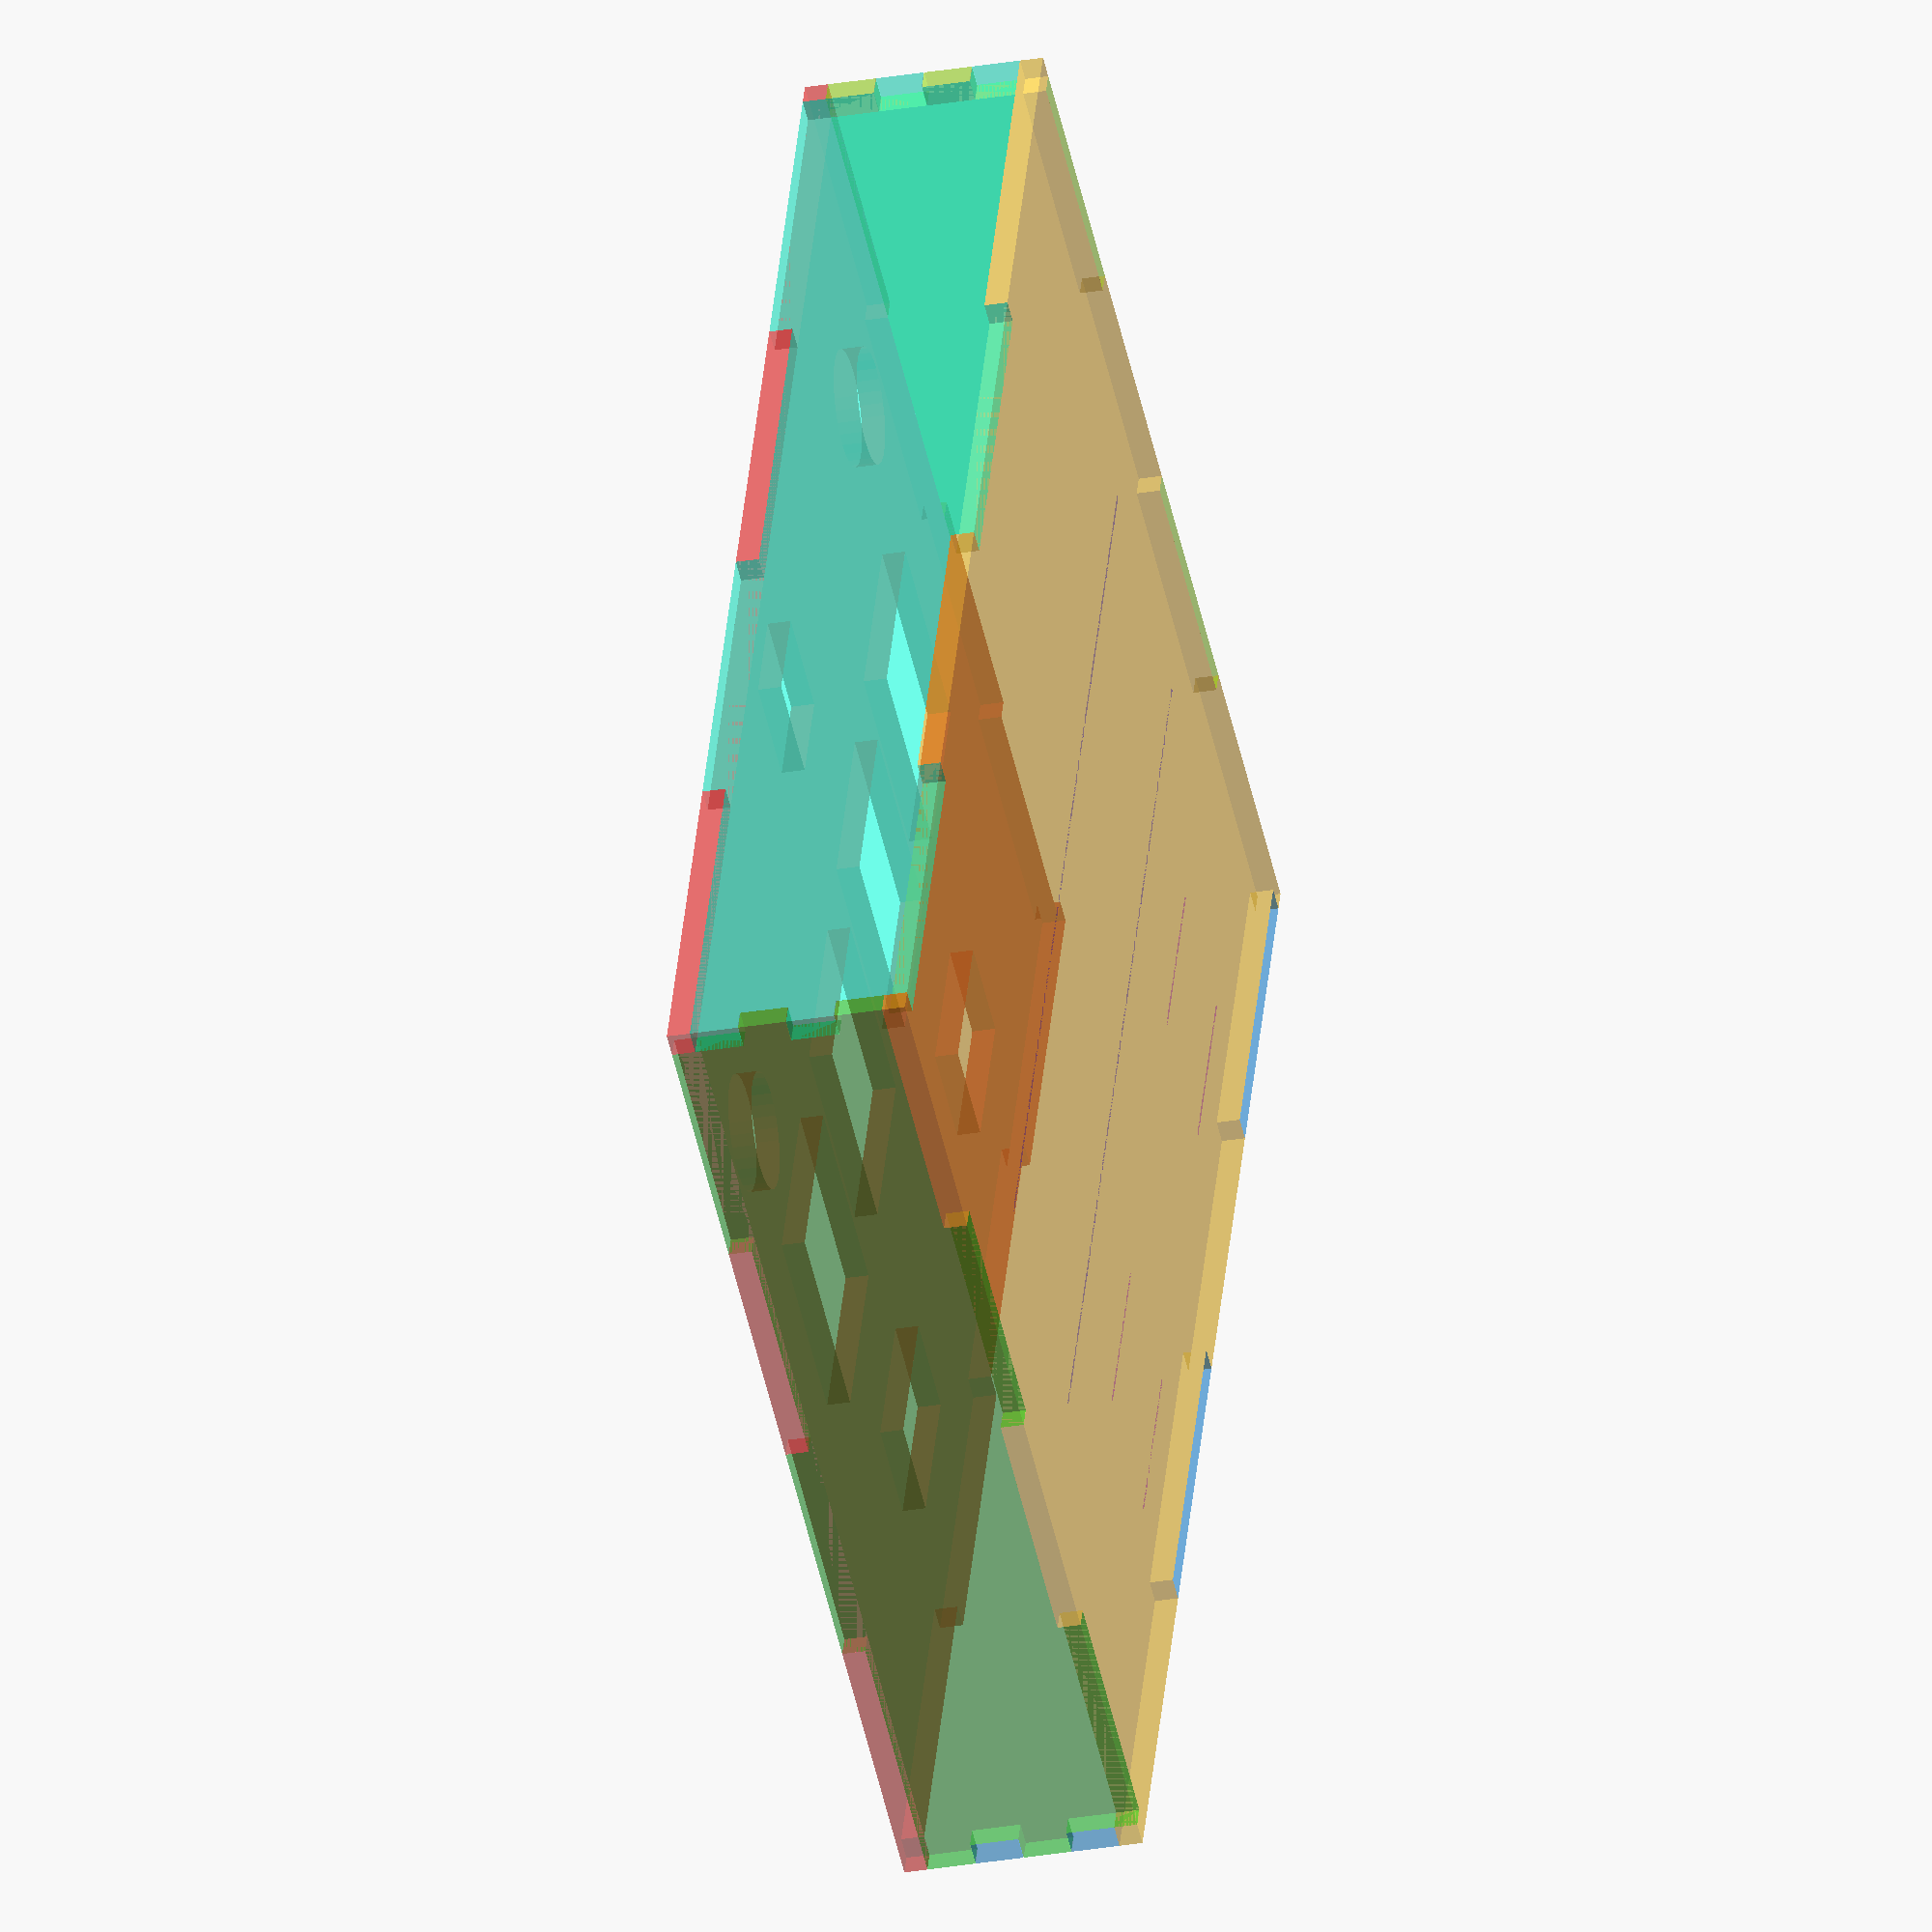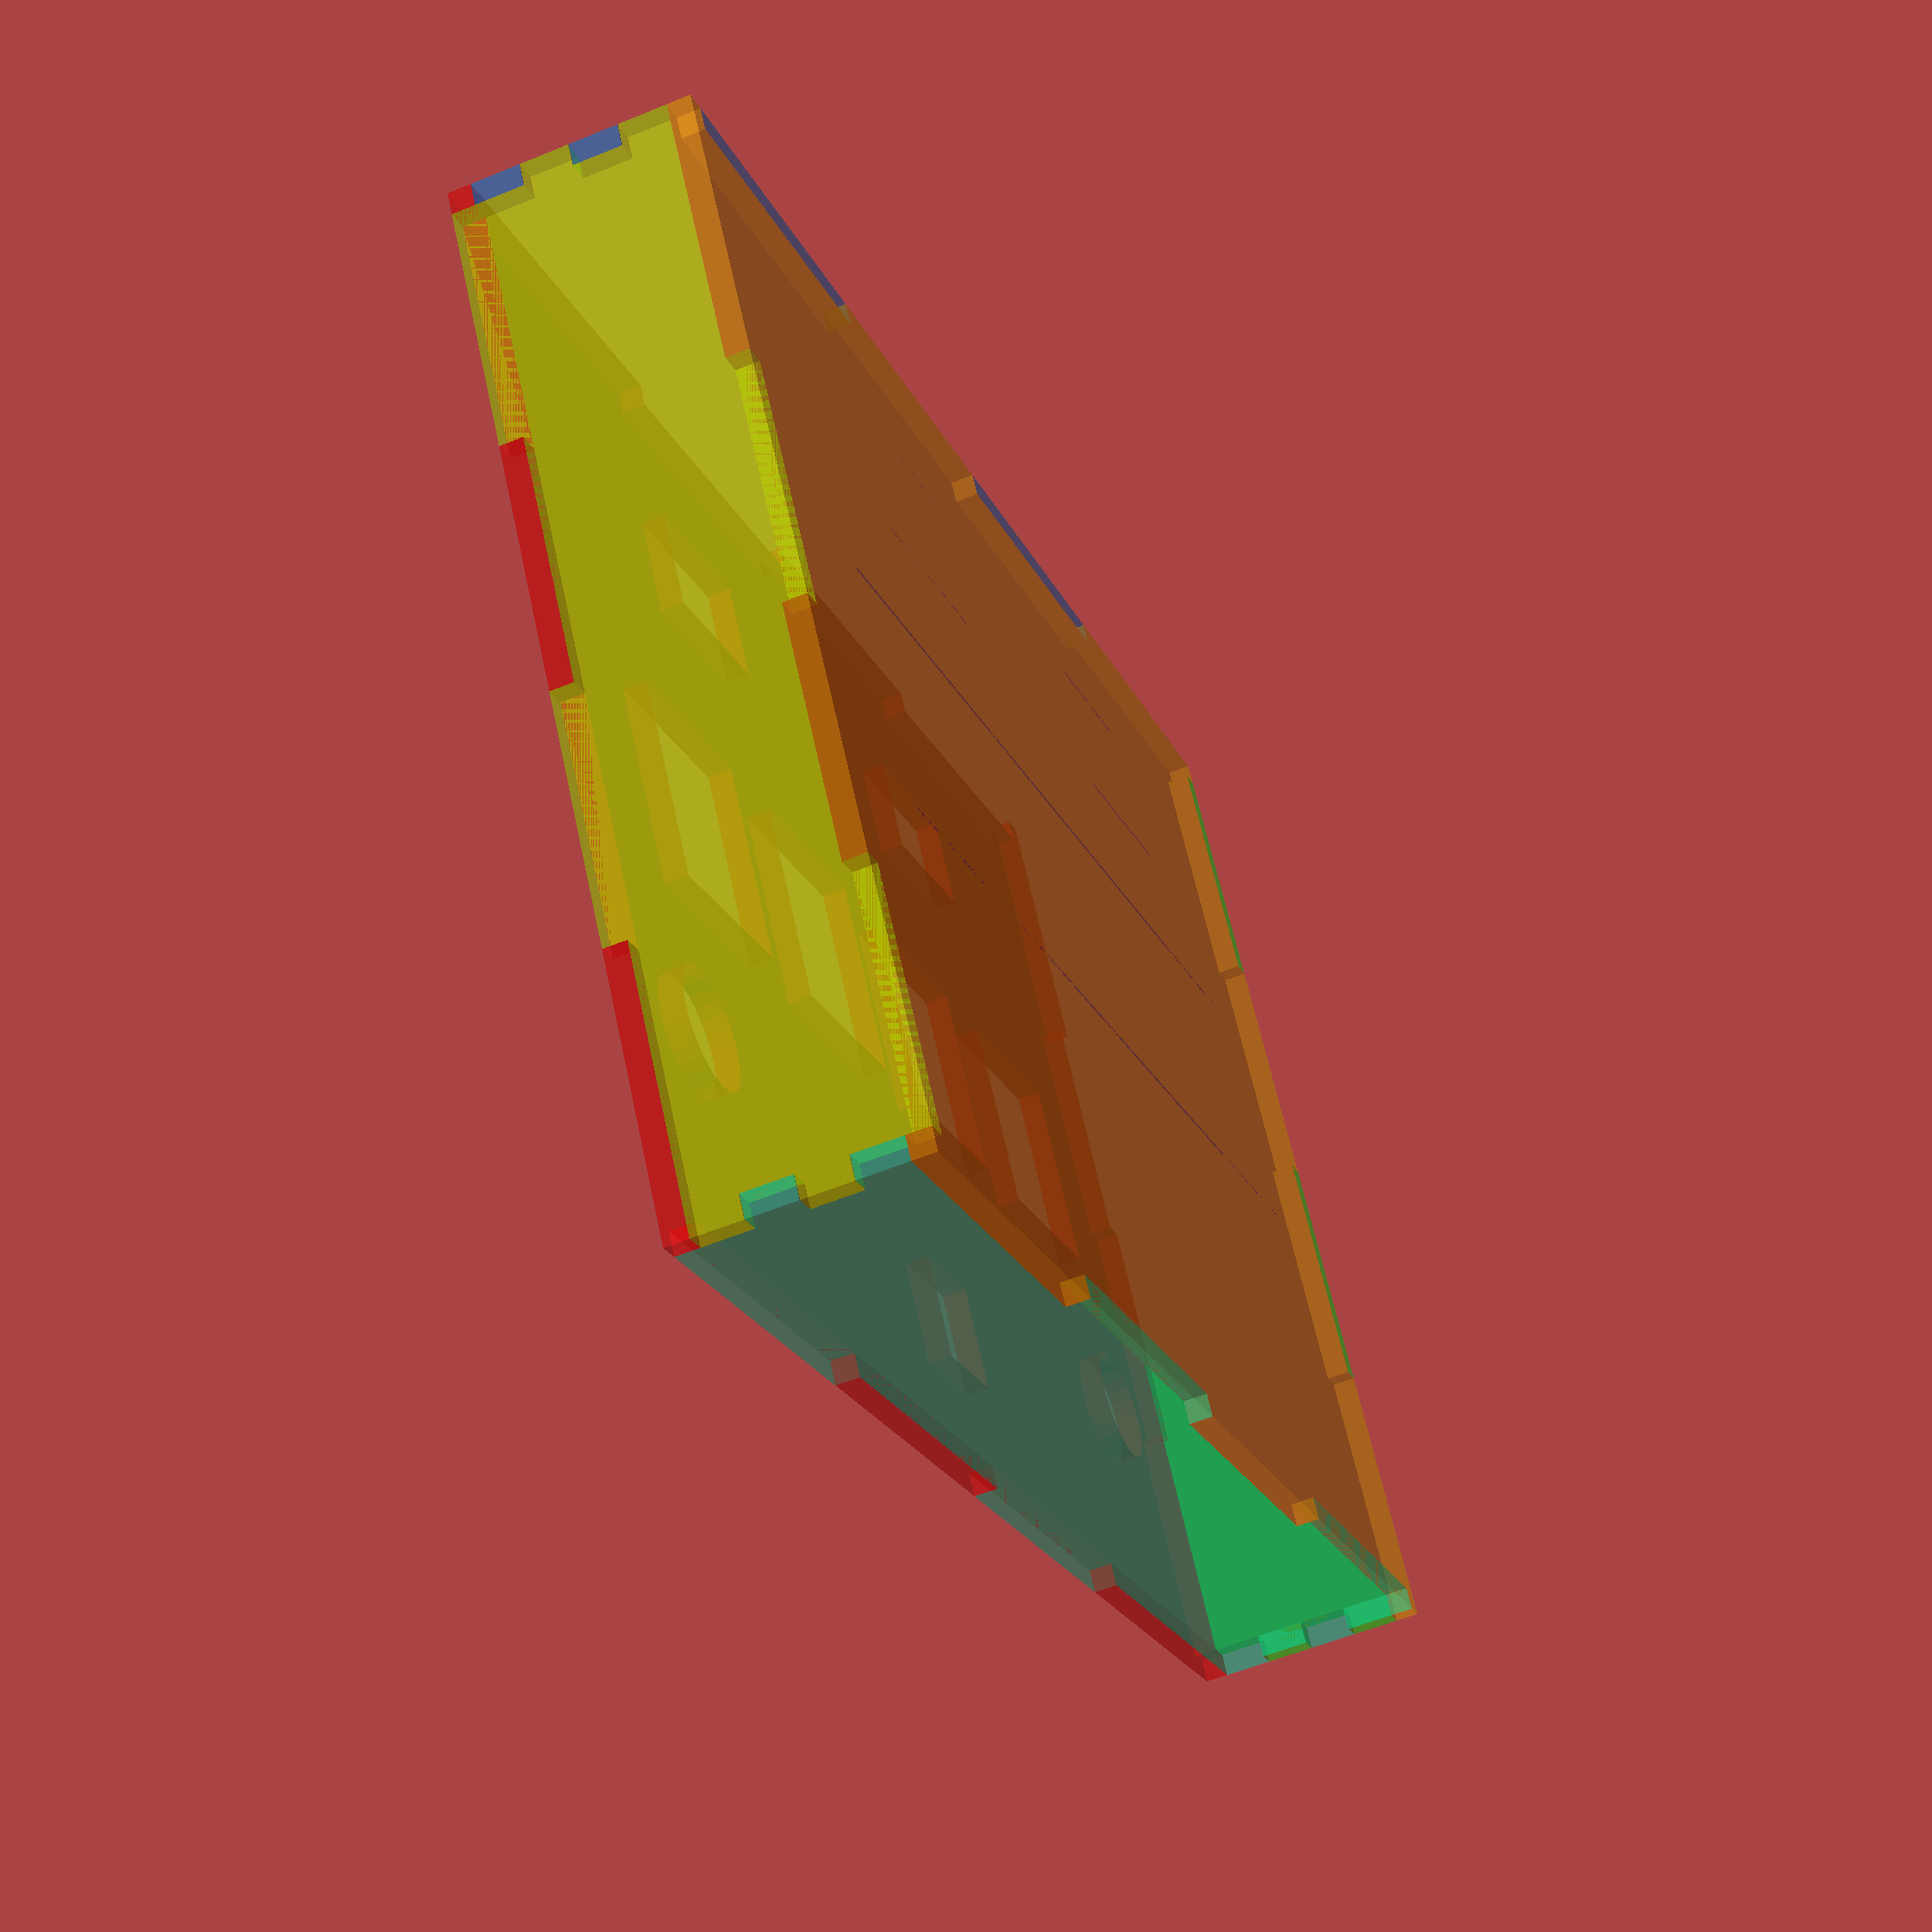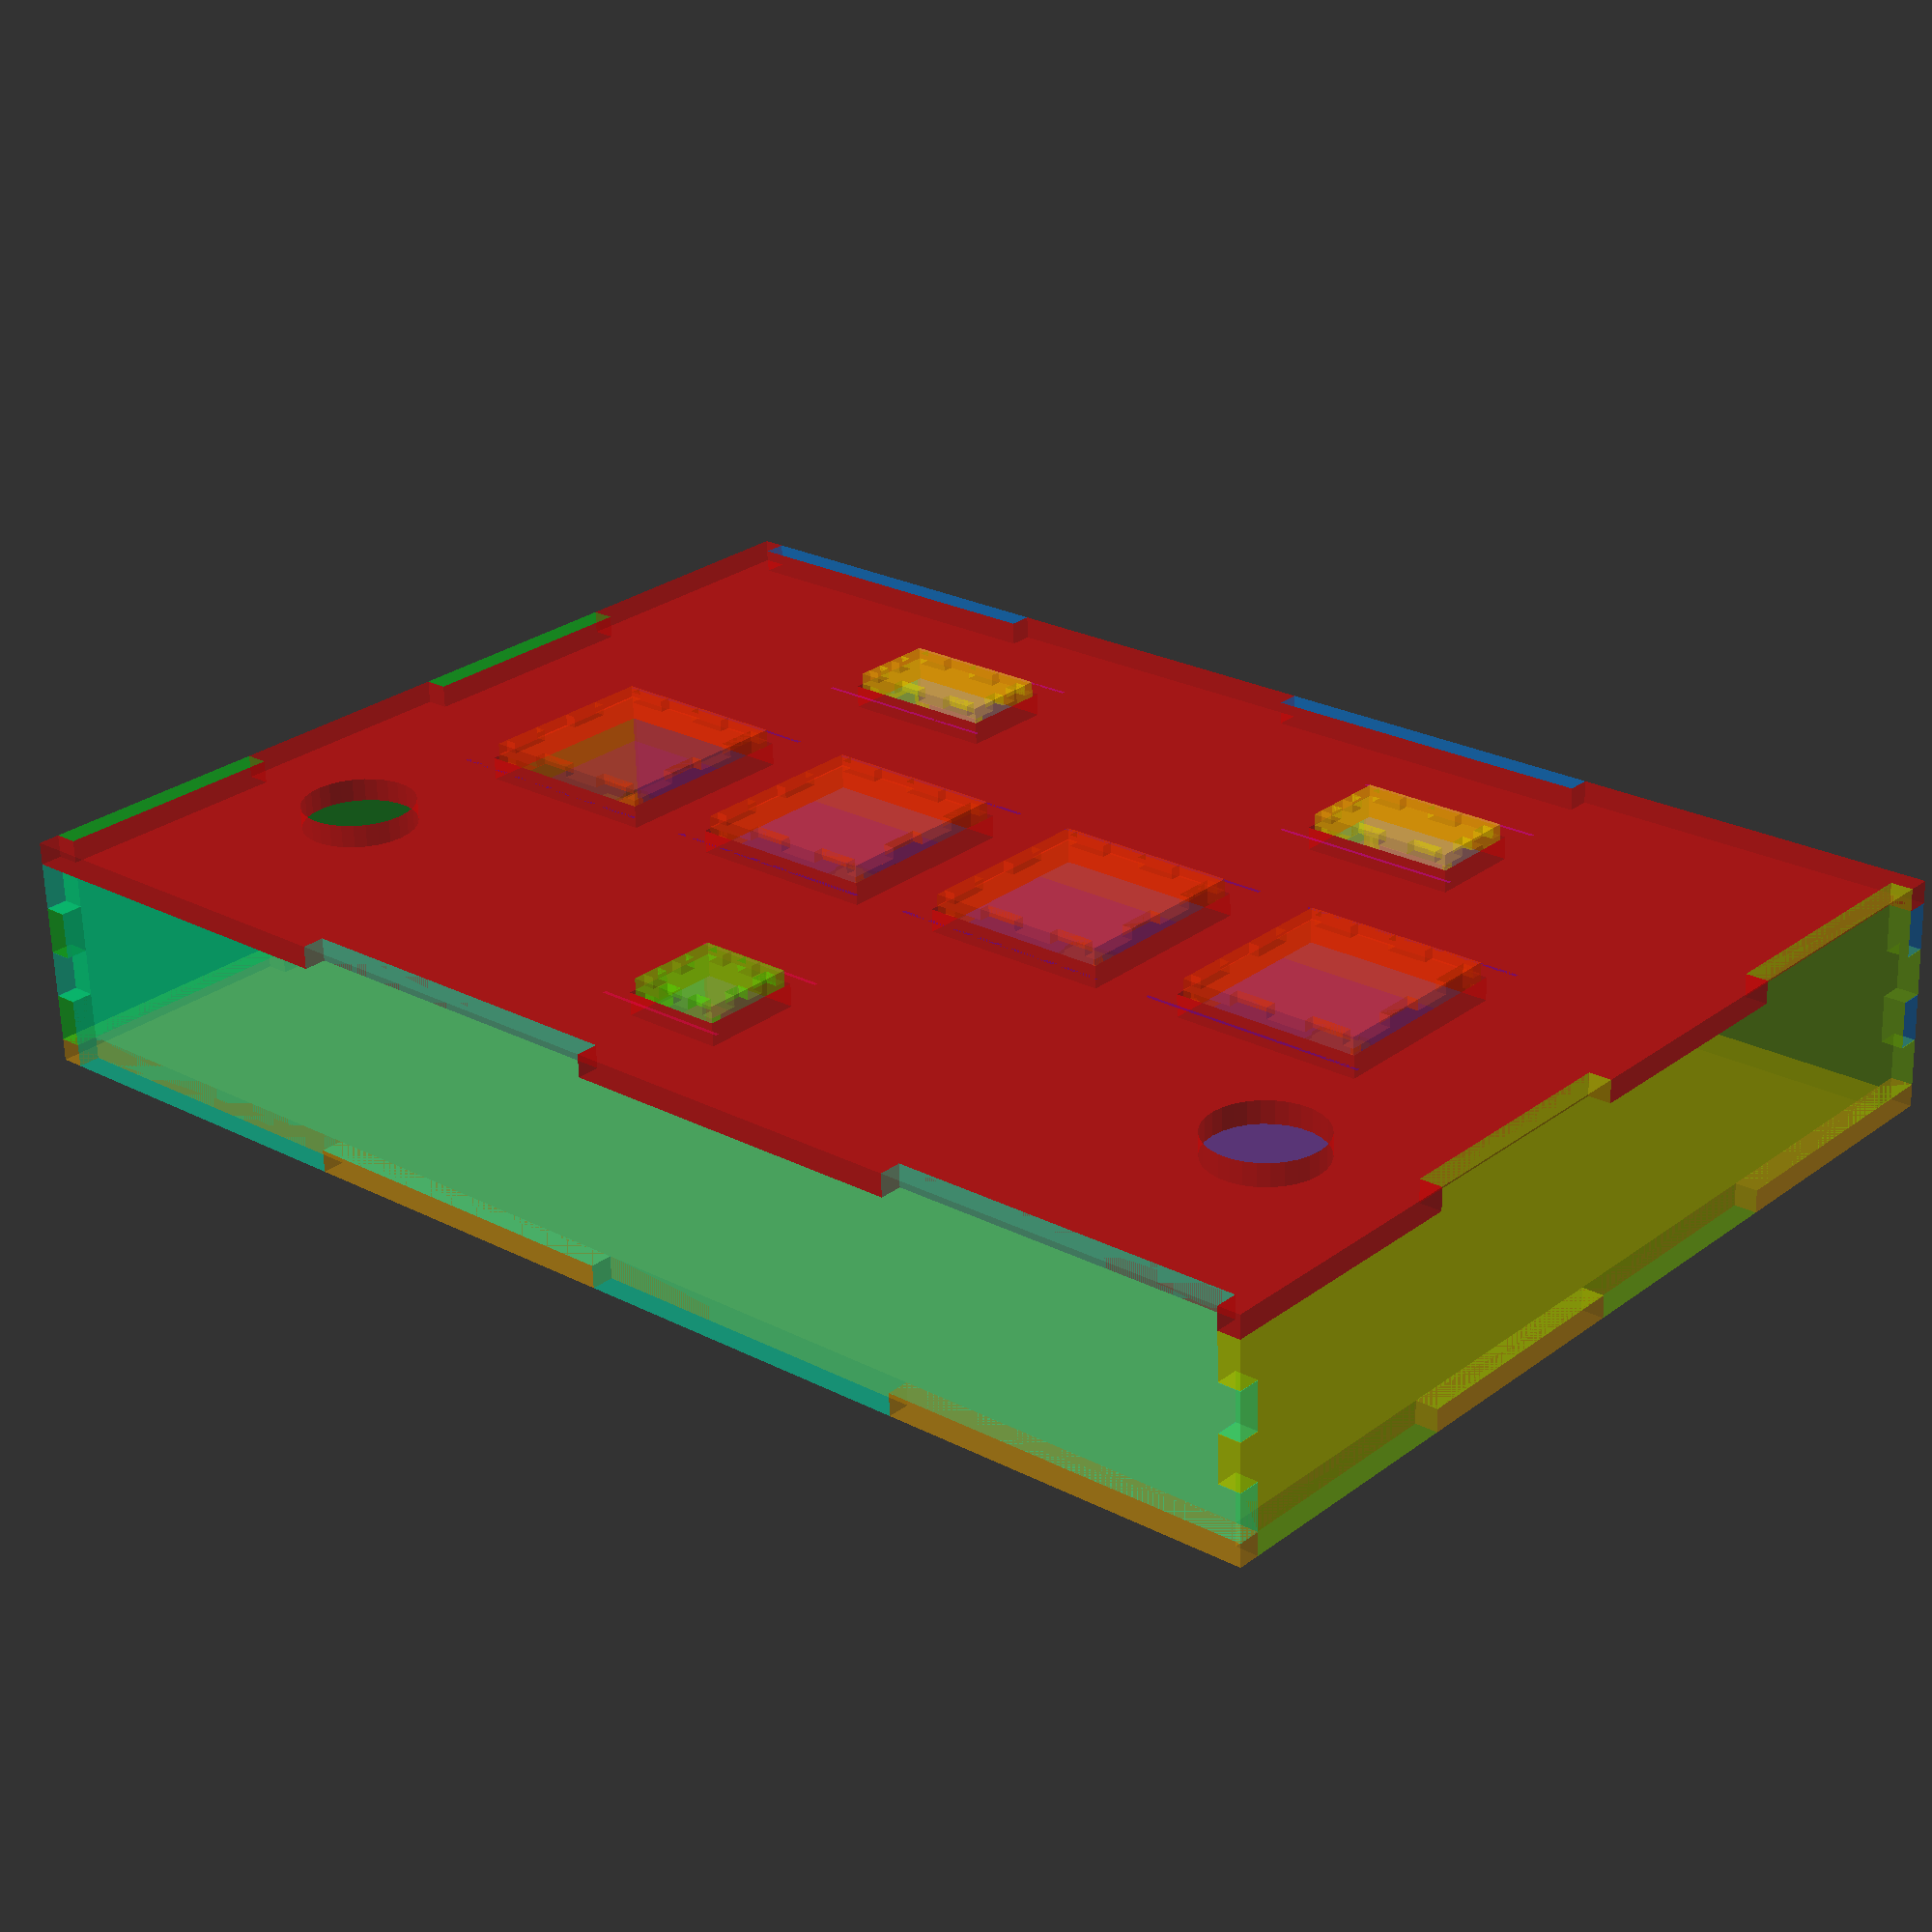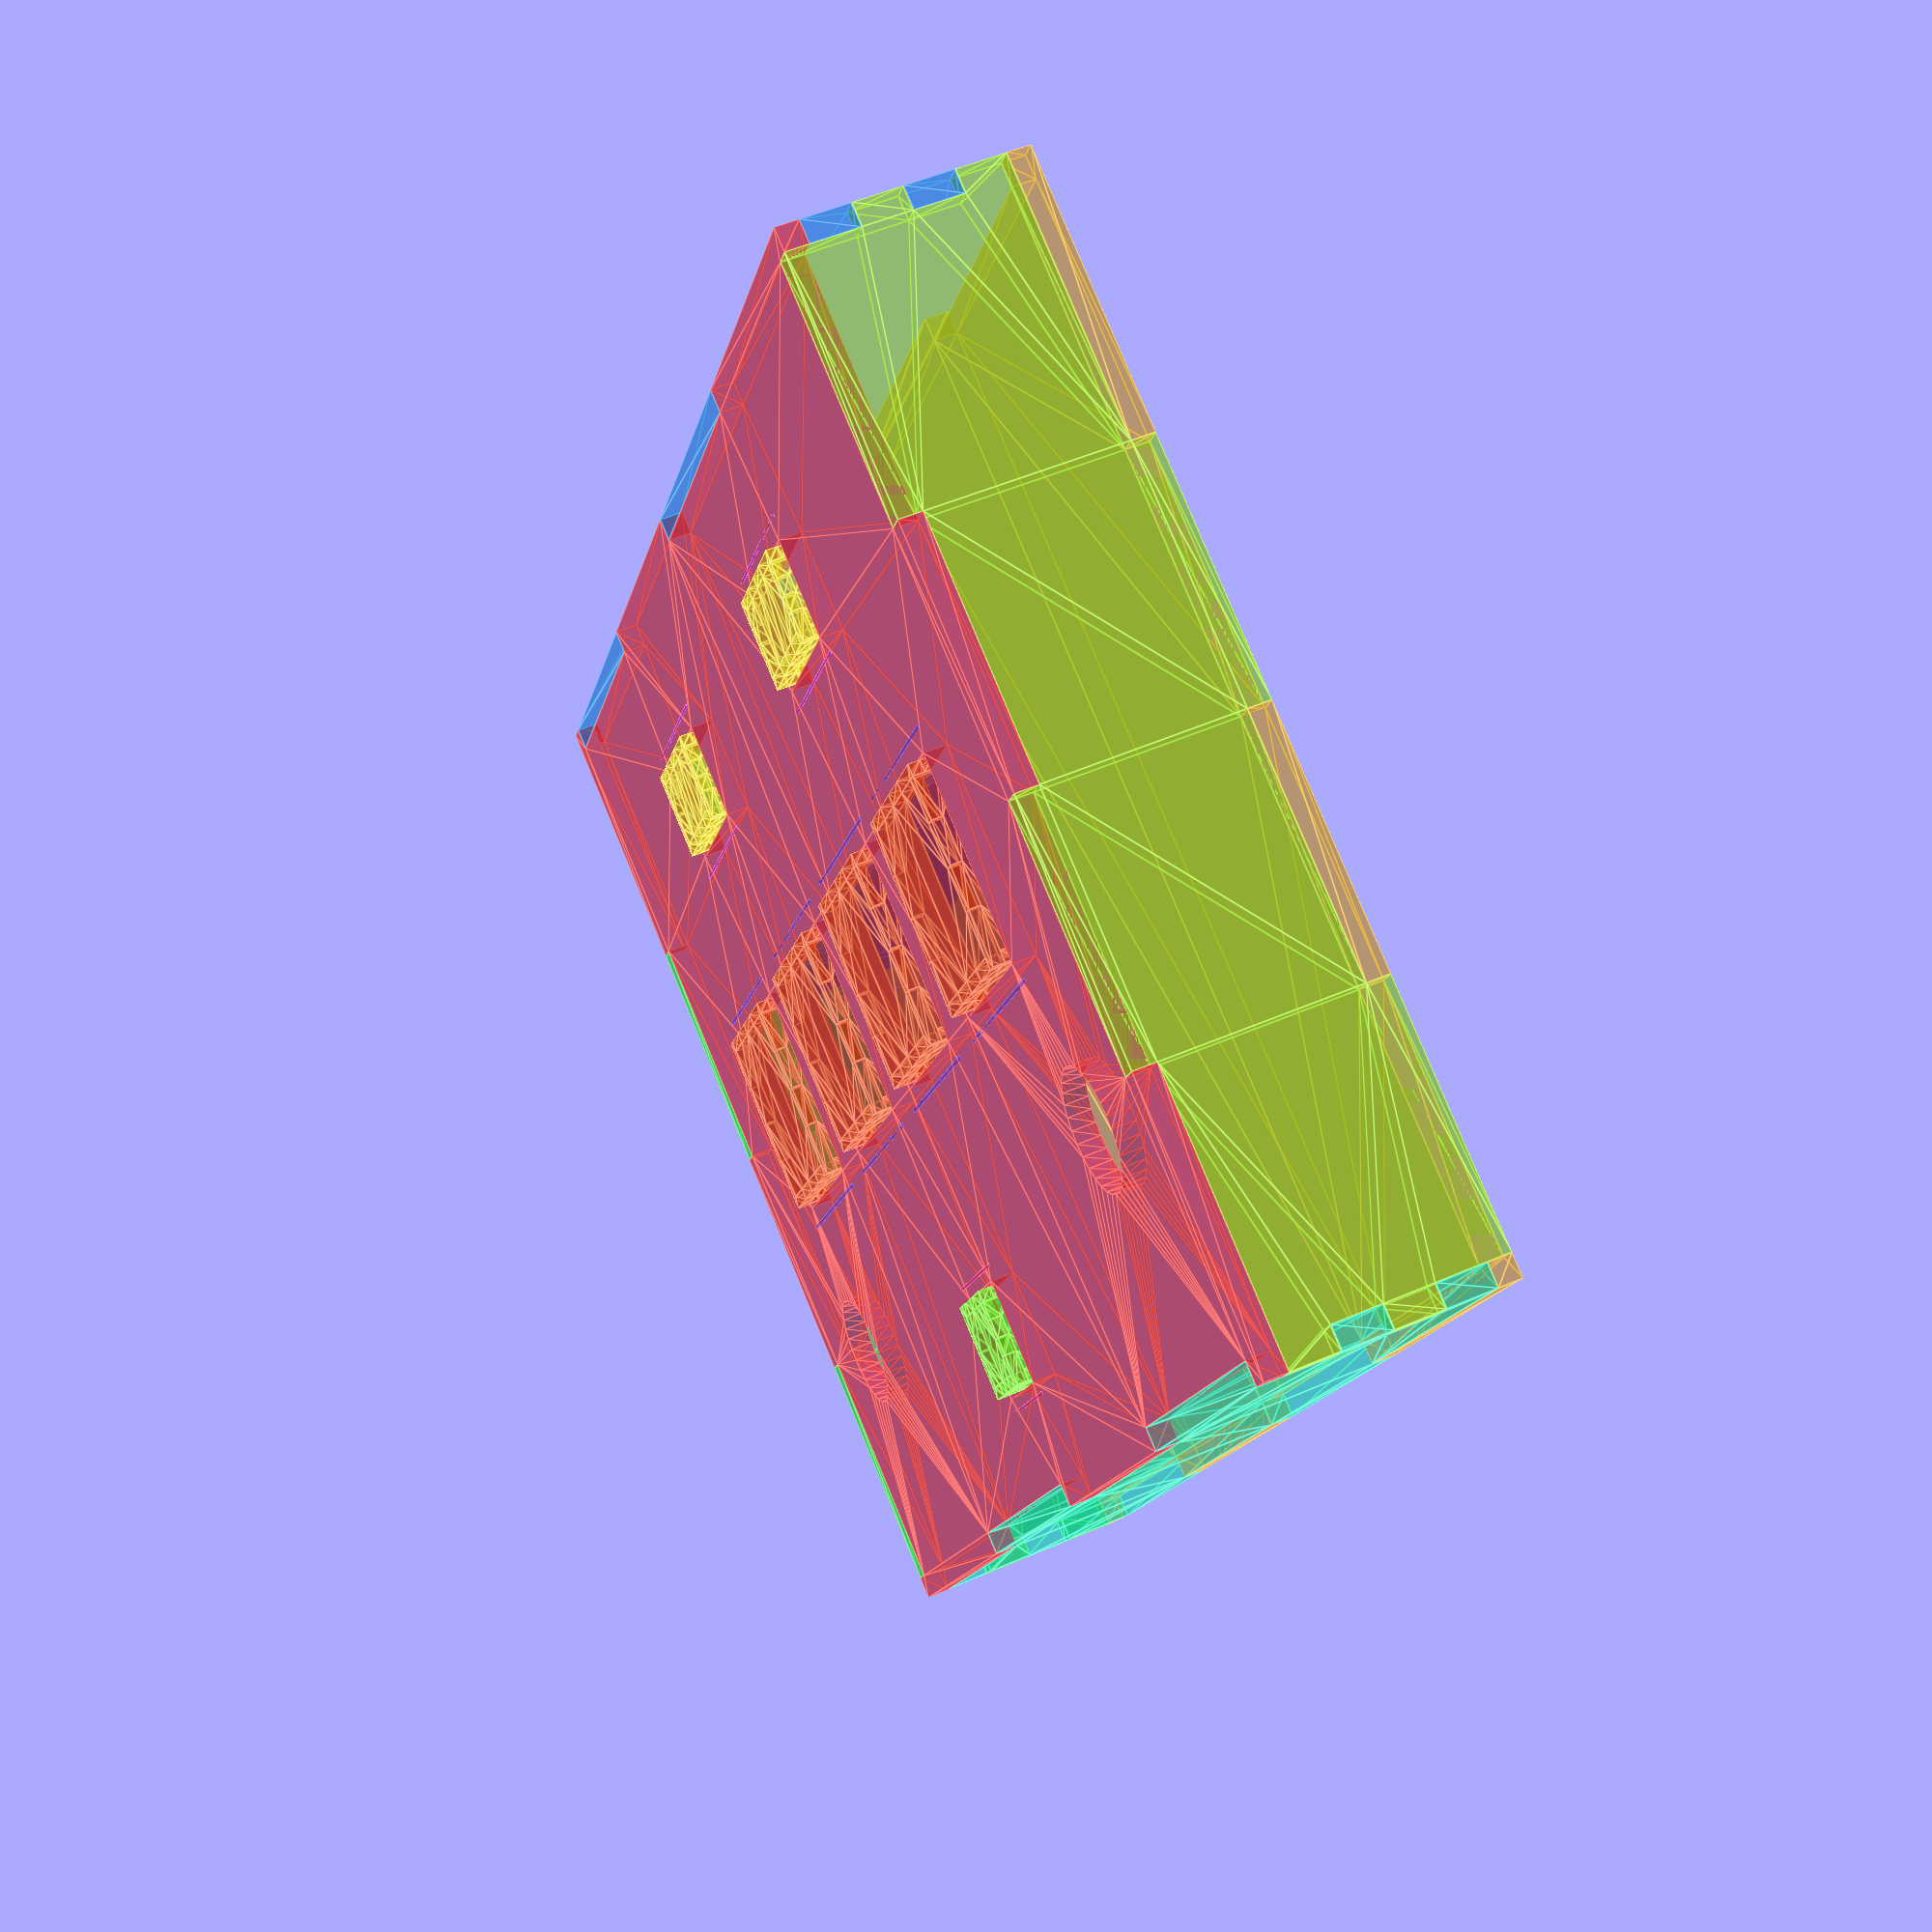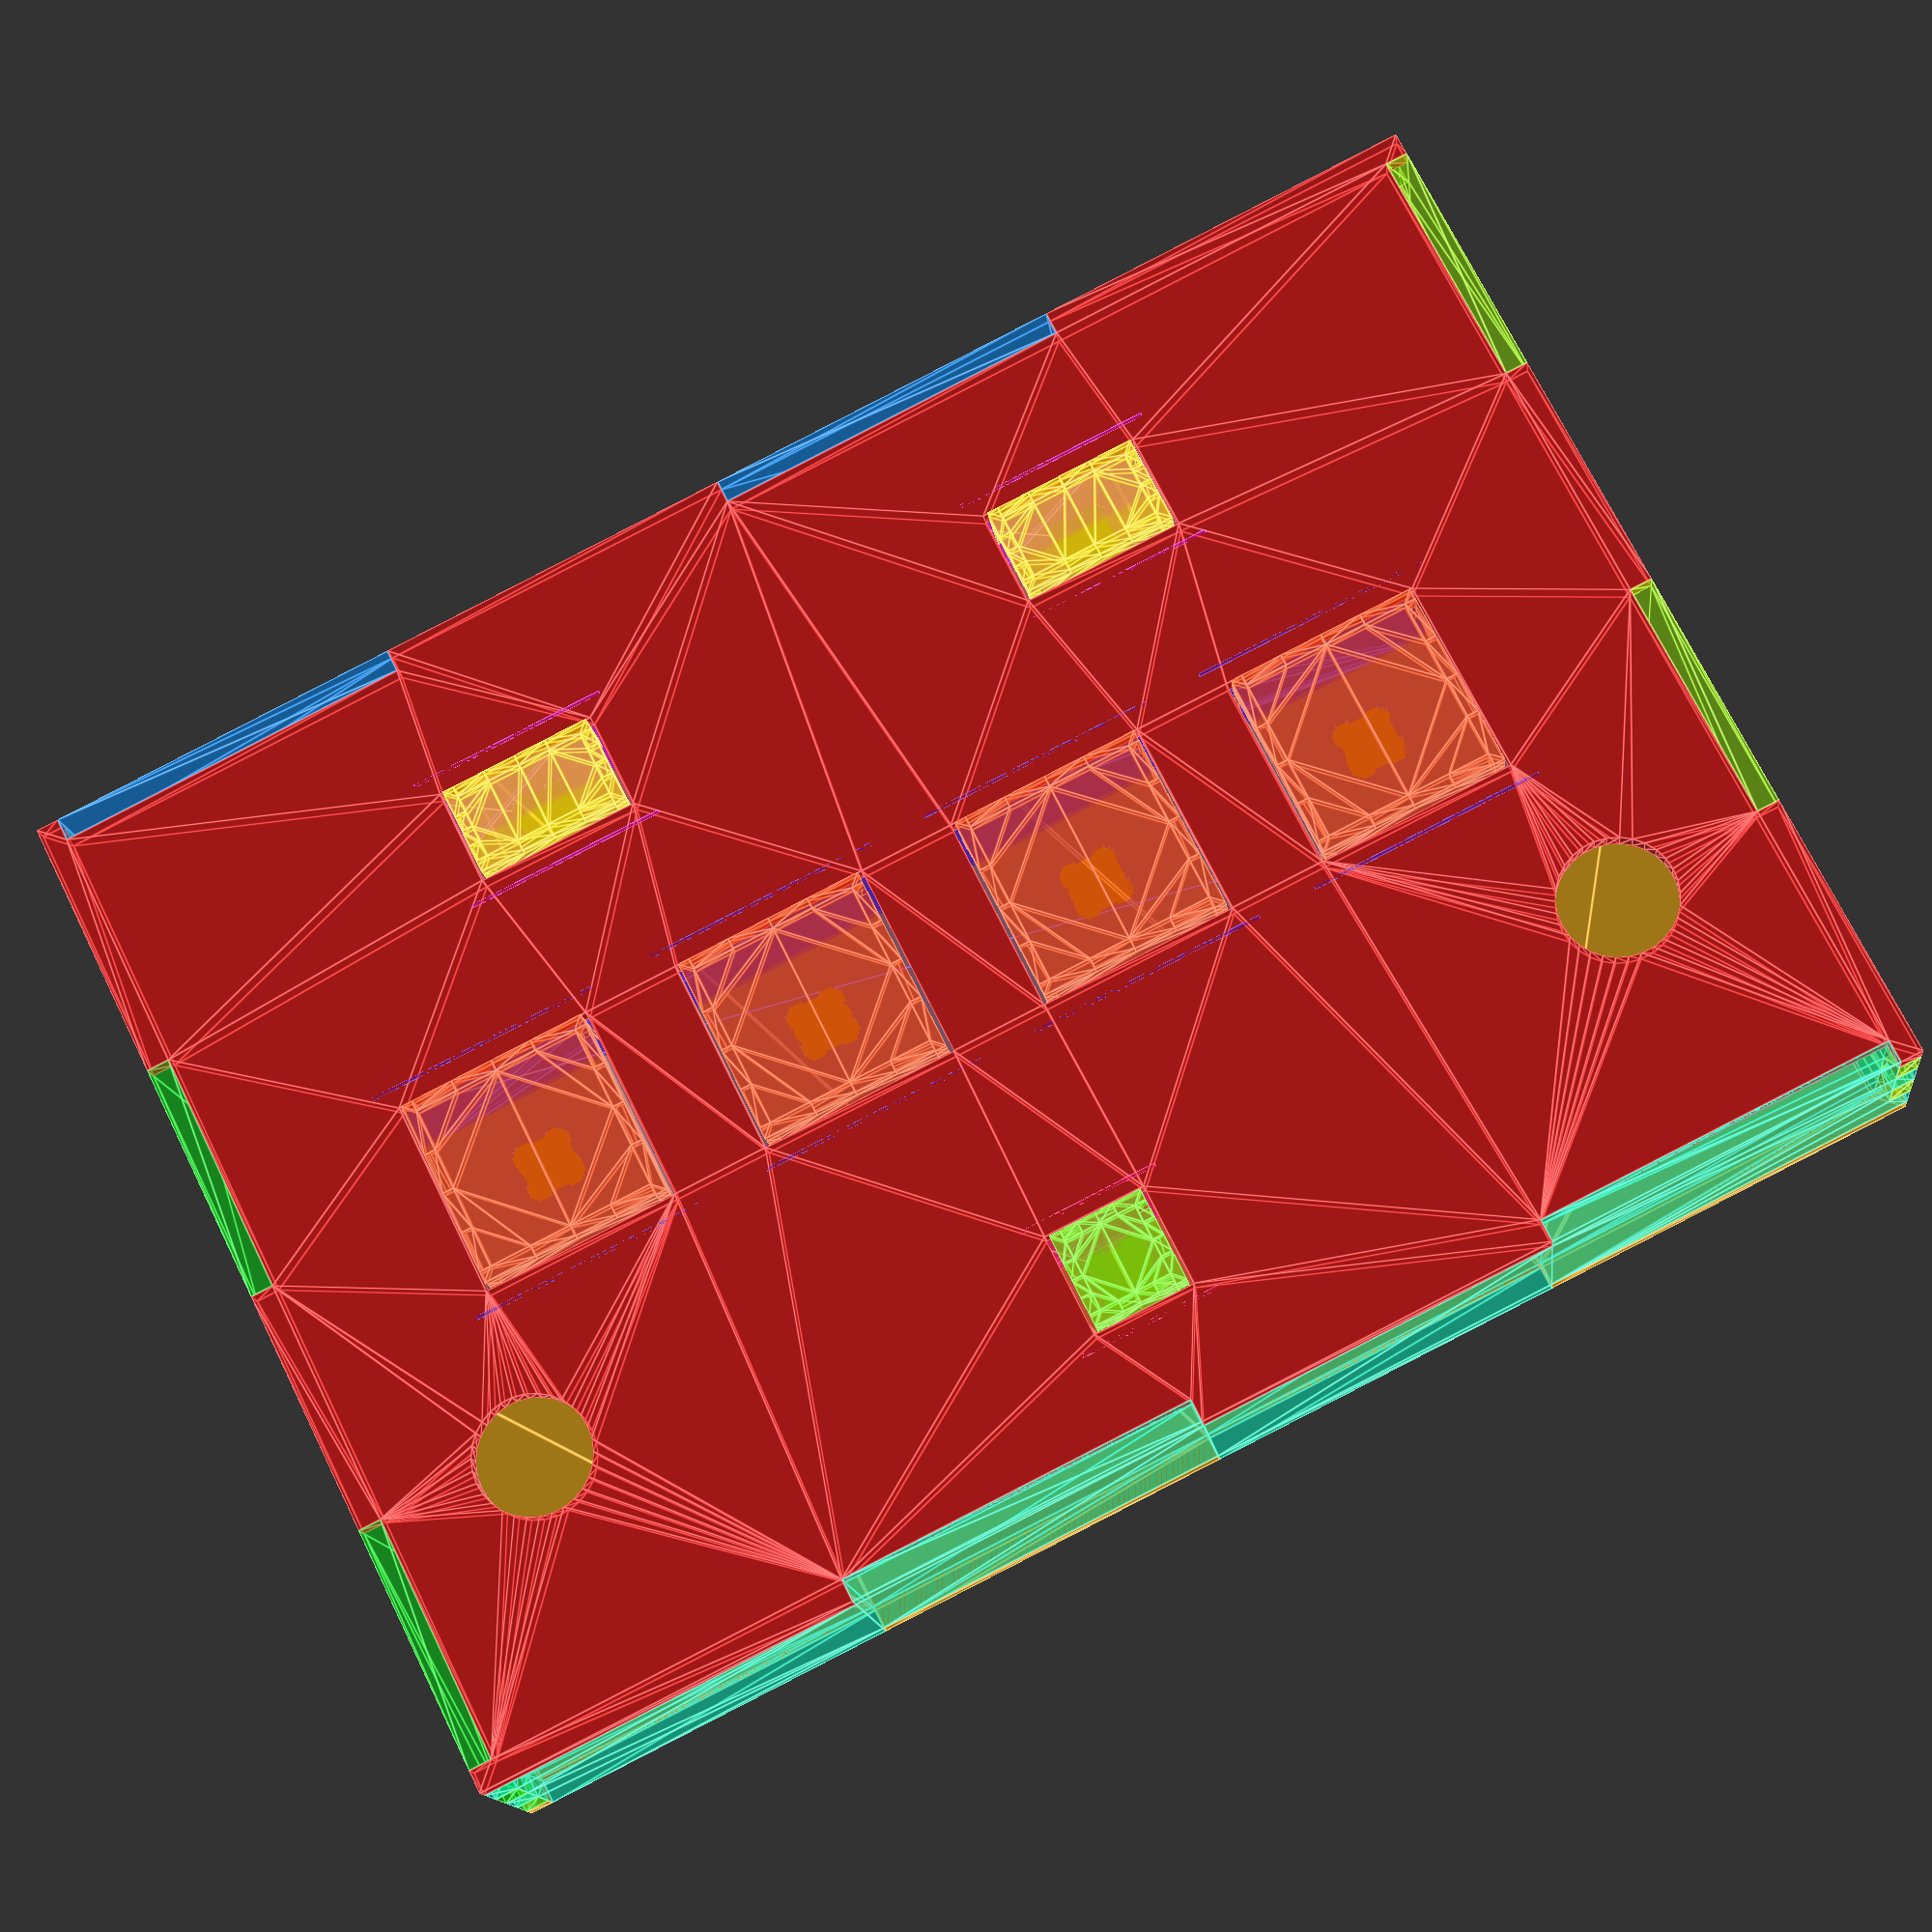
<openscad>
// below are parameters you can set
// all measurements are in millimeters (mm). fuck inches.

button_thickness = 3;
frame_thickness = 6;
button_design_acrylic_thickness = frame_thickness; // unimplemented

include_button_border = false; // true is still unimplemented

bt_side = 50;
bt_count = 4;
bt_center_disparity = 77;
bt_plunge_distance = 4;

fx_length = 40.5;
fx_width = 23.5;
fx_count = 2;
fx_center_disparity = 154; // TODO: this is always at the center of the BT's
fx_plunge_distance = 3.6;

st_side = 25;
st_plunge_distance = 3.6;

bt_center_to_st_center = 91.5;
bt_center_to_fx_center = 82;
bt_center_to_knob_center = 68;

knob_diameter = 30;
knob_disparity = 297;
knob_motor_hole_diameter = 30;

flush_gap = 0.125; // used for the gap between welds
bt_allowance = 1; // used for the gap for the button to reduce friction
height = 50;

front_margin = 25;
back_margin = 25;
left_margin = 25;
right_margin = 25;

// if true, everything will be laid out flat, to be used as the template for the
// cut.
// if false, everything will be laid out as if assembled
dxf_view = false;

// above are the values you can alter

////////////////////////////////////////////////////////////////////////////////

// DO NOT TOUCH ANYTHING BEYOND THIS LINE unless you know what you're doing

// on this section lies the supporting derived parameter

mm_per_inch = 25.4;
acrylic_density = 1.18; // grams per cubic centimeter
cherry_frame_to_max_plunge = (0.46 - 0.2) * mm_per_inch;

////////////////////////////////////////////////////////////////////////////////

// Creates the geometry for the hole where the Cherry MX keys would be mounted
// on
module cherry_hole() {
    // cherry hole sounds lewd...
    
    // reference based on http://i.imgur.com/FeggbO6.png
    
    Z = 0.6140;
    Y = 0.5500;
    X = 0.1972;
    W = 0.1378;
    V = 0.0386;
    U = 0.0320;
    
    A = Z - 2 * (U + V + W) - X / 2;
    B = A + W;
    C = B + V;
    D = C + U;
    
    // scale from mm to inches
    scale(
        mm_per_inch,
        mm_per_inch,
        mm_per_inch
    ) {
        // make sure the center centers to the origin
        polygon([
            [-A,  C],
            [ A,  C],
            [ A,  D],
            [ B,  D],
            [ B,  C],
            [ C,  C],
            [ C,  B],
            [ D,  B],
            [ D,  A],
            [ C,  A],
            [ C, -A],
            [ D, -A],
            [ D, -B],
            [ C, -B],
            [ C, -C],
            [ B, -C],
            [ B, -D],
            [ A, -D],
            [ A, -C],
            [-A, -C],
            [-A, -D],
            [-B, -D],
            [-B, -C],
            [-C, -C],
            [-C, -B],
            [-D, -B],
            [-D, -A],
            [-C, -A],
            [-C,  A],
            [-D,  A],
            [-D,  B],
            [-C,  B],
            [-C,  C],
            [-B,  C],
            [-B,  D],
            [-A,  D],
        ]);
    };
};

// obtained from https://gist.github.com/LightAtPlay/24148d8be2e66d26fd11
function hsv(h, s = 1, v = 1, a = 1, p, q, t) = (p == undef || q == undef || t == undef)
	? hsv(
		(h%1) * 6,
		s<0?0:s>1?1:s,
		v<0?0:v>1?1:v,
		a,
		(v<0?0:v>1?1:v) * (1 - (s<0?0:s>1?1:s)),
		(v<0?0:v>1?1:v) * (1 - (s<0?0:s>1?1:s) * ((h%1)*6-floor((h%1)*6))),
		(v<0?0:v>1?1:v) * (1 - (s<0?0:s>1?1:s) * (1 - ((h%1)*6-floor((h%1)*6))))
	)
	:
	h < 1 ? [v,t,p,a] :
	h < 2 ? [q,v,p,a] :
	h < 3 ? [p,v,t,a] :
	h < 4 ? [p,q,v,a] :
	h < 5 ? [t,p,v,a] :
[v,p,q,a];

module rainbow(angle, alpha = 1) {
    // starting from bright red, color each element with a color obtained by
    // rotating the H in the HSL wheel (but you have to convert it to RGB first)

    for (i = [0: $children - 1]) {
        color(hsv(i * angle, a = alpha)) children(i);
    }
}

// Joins objects that are close together given a specific merging distance
// Use this instead of union() in case there is a space between objects that
// should be joined
module join_close_objects(
    distance = 0.0625
) {
    offset(delta = -distance ) offset( delta = distance ) union() children();
}

module clean_flashes(
    distance = 0.0625
) {
    join_close_objects(-distance) children();
}

// Creates a linear array of objects
module linear_array(
    x_copies,
    y_copies,
    x_distance,
    y_distance
) {
    for (i = [0 : 1 : x_copies - 1]) {
        for (j = [0 : 1 : y_copies - 1]) {
            translate([
                x_distance * i,
                y_distance * i,
                0,
            ]) {
                children();
            }
        }
    }
}

// Creates a linear array of objects but the whole array is centered on the
// origin
module linear_array_from_center(
    x_copies,
    y_copies,
    x_distance,
    y_distance
) {
    linear_array(
        x_copies,
        y_copies,
        x_distance,
        y_distance
    ) {
        translate([
            - (x_distance * (x_copies - 1)) / 2,
            - (y_distance * (y_copies - 1)) / 2,
            0
        ]) {
            children();
        }
    }
}

// Creates a finger joint given a rectangle centered on origin, the thickness of
// the gap, and number of fingers.
module side_fingers(
    dims,
    thickness,
    count,
    flip,
    sides = [true, true, true, true],
    flush_gap = flush_gap
) {
    // Creates fingers on the square from origin to [1, 1], to be scaled up as
    // needed
    module standard_side_fingers(
        count,
        flip
    ) {
        division = 1 / (2 * count);
        flip_val = flip ? 0 : 1;
        
        for ( i = [0 : 1 : count - 1] ) {
            polygon([
                [0, (2 * i + flip_val    ) * division],
                [1, (2 * i + flip_val    ) * division],
                [1, (2 * i + flip_val + 1) * division],
                [0, (2 * i + flip_val + 1) * division]
            ]);
        }
    }

    // Creates the gaps between the fingers.
    module standard_side_finger_gaps(
        count,
        flush_gap
    ) {
        for ( i = [1 : 1 : 2 * count - 1] ) {
            translate([
                0,
                i / (count * 2) - flush_gap / 2
            ]) square([1, flush_gap]);
        }
    }

    // start with left
    if (sides[0]) {
        translate([
            -dims[0] / 2 - thickness,
            -dims[1] / 2
        ]) scale([
            thickness, dims[1]
        ]) clean_flashes() difference() {
            standard_side_fingers(count, flip);
            
            standard_side_finger_gaps(count, flush_gap / dims[1]);
        }
    }
    
    // then with bottom
    if (sides[1]) {
        translate([
            dims[0] / 2,
            -dims[1] / 2 - thickness,
        ]) rotate(
            90,
            [0, 0, 1]
        ) scale([
            thickness, dims[0]
        ]) clean_flashes() difference() {
            standard_side_fingers(count, flip);
            
            standard_side_finger_gaps(count, flush_gap / dims[0]);
        }
    }
    
    // then with right
    if (sides[2]) {
        translate([
            dims[0] / 2 + thickness,
            dims[1] / 2
        ])
        rotate(
            180,
            [0, 0, 1]
        ) scale([
            thickness, dims[1]
        ]) clean_flashes() difference() {
            standard_side_fingers(count, flip);
            
            standard_side_finger_gaps(count, flush_gap / dims[1]);
        }
    }
    
    // then with top
    if (sides[3]) {
        translate([
            -dims[0] / 2,
            dims[1] / 2 + thickness,
        ])
        rotate(
            270,
            [0, 0, 1]
        ) scale([
            thickness, dims[0]
        ]) clean_flashes() difference() {
            standard_side_fingers(count, flip);
            
            standard_side_finger_gaps(count, flush_gap / dims[0]);
        }
    }
}

// Creates the BT button (a simple square)
module button_rect() {
    square(bt_side, true);
}

// Creates the FX button (a simple rectangle)
module effects_rect() {
    square([fx_length, fx_width], true);
}

// Creates the ST button (a simple square)
module start_rect() {
    square(st_side, true);
}

// Creates the needed transformation for the BT buttons given a reference object
module bt_array( offset = true ) {
    // offset doesn't actually do anything

    linear_array_from_center(
        4,
        1,
        bt_center_disparity,
        0
    ) children();
}

// Creates the needed transformation for the FX buttons given a reference object
module fx_array( offset = true ) {
    translate([
        0,
        offset ? -bt_center_to_fx_center : 0,
    ]) linear_array_from_center(
        2,
        1,
        fx_center_disparity,
        0
    ) children();
}

// Creates the needed transformation for the FX buttons given a reference object
module st_array( offset = true ) {
    translate([
        0,
        offset ? bt_center_to_st_center : 0,
    ]) children();
}

// Creates the needed transformation for the knobs given a reference object
module knob_array( offset = true ) {
    translate([
        0,
        offset ? bt_center_to_knob_center : 0,
    ]) linear_array_from_center(
        2,
        1,
        knob_disparity,
        0
    ) children();
}

top_bottom_frame_dimensions =  [
    left_margin + knob_diameter + knob_disparity + right_margin,

    front_margin + frame_thickness + st_side / 2 + bt_center_to_st_center
        + bt_center_to_fx_center + fx_width / 2 + frame_thickness + back_margin
];

left_right_frame_dimensions = [
    height,

    top_bottom_frame_dimensions[1],
];

front_back_frame_dimensions = [
    top_bottom_frame_dimensions[0],

    height,
];

module top_bottom_frame_rect() {
    square(top_bottom_frame_dimensions, true);
}

module left_right_frame_rect() {
    square(left_right_frame_dimensions, true);
}

module front_back_frame_rect() {
    square(front_back_frame_dimensions, true);
}

module bottom_frame() {
    // prepare the frame with the fingers
    //clean_flashes()
    difference() {
        offset(
            delta = frame_thickness
        ) top_bottom_frame_rect();

        side_fingers(
            top_bottom_frame_dimensions,
            frame_thickness,
            2,
            true
        );
    }
}

module top_frame() {
    offset_val = bt_allowance;

    difference() {
        // why are you even going to write everything again? just use the bottom
        // frame
        bottom_frame();

        // prepare the button holes
        offset( delta = offset_val ) {
            bt_array() button_rect();

            fx_array() effects_rect();

            st_array() start_rect();
        }

        // prepare the knob holes
        offset( delta = flush_gap ) {
            knob_array() circle( d = knob_motor_hole_diameter );
        }

        // prepare the bolt holes
        // TODO: we still need the bolt holes
    }
}

module left_right_frame() {
    offset_val = frame_thickness + flush_gap;

    difference() {
        // prepare the frame with the fingers
        join_close_objects(0.25) {
            left_right_frame_rect();

            side_fingers(
                left_right_frame_dimensions,
                frame_thickness,
                2,
                false
            );
        }

        // prepare the strap holes
        // TODO: where are the strap holes?

        // prepare the bolt holes
        // TODO: we still need the bolt holes
    }
}

module back_frame() {
    // prepare the frame with the fingers
    join_close_objects(0.25) {
        front_back_frame_rect();

        side_fingers(
            front_back_frame_dimensions,
            frame_thickness,
            2,
            false
        );
    }
}

module front_frame() {
    difference() {
        back_frame();

        // prepare the cord hole
        // TODO: where's the cord hole?

        // prepare the bolt holes
        // TODO: where are the bolt holes?
    }
}

module bt_strips() {
    translate([
        0,
        frame_thickness / 2,
    ]) bt_array(
    ) square([frame_thickness * 2 + bt_side, frame_thickness], true);
}

module bt_single_strip_hack() {
    join_close_objects( // this is the hack just to combine the strips
    // into a single strip
        8 // TODO: we need a better, calculated number than 8
    ) bt_strips();
}

module bridge_pillar() {
    rotate(
        90,
        [1, 0, 0]
    ) join_close_objects(0.1) {
        bt_strips();
        
        scale([ // extend the length of the pillar to the bottom
            1,
            -(height + frame_thickness) / frame_thickness,
        ]) bt_single_strip_hack();
    }
}

module bt_northern_bridge_pillar() {
    translate([
        0,
        (bt_side / 2 + frame_thickness + flush_gap)
    ]) bridge_pillar();
}

module bt_southern_bridge_pillar() {
    translate([
        0,
        -(bt_side / 2 + frame_thickness + flush_gap)
    ]) bridge_pillar();
}

module bt_bridge_path() {
    width = bt_side + frame_thickness * 2;
    
    translate([
        0,
        0,
        -10 // TODO: this number is arbitrary for now; it should be calculated
    ]) difference() {
        // the actual bridge
        translate([
            0,
            -width / 2,
        ]) scale([
            1,
            width / frame_thickness,
        ]) bt_single_strip_hack();

        // the cherry holes
        bt_array() cherry_hole();

        // TODO: we still need to subtract the path the buttons' legs will go
    }
}

module bt_bridge() {
    bt_northern_bridge_pillar();
    bt_southern_bridge_pillar();
    bt_bridge_path();
}

module fx_strips( offset = true ) {
    translate([
        0,
        0,
    ]) fx_array(
        offset
    ) square([frame_thickness * 2 + fx_length, frame_thickness], true);
}

module fx_single_strip_hack( offset = true ) {
    join_close_objects( // this is the hack just to combine the strips
    // into a single strip
        51 // TODO: we need a better, calculated number than 51
    ) fx_strips( offset );
}

module fx_bridge_pillar() {
    translate([
        0,
        -bt_center_to_fx_center,
    ]) rotate(
        90,
        [1, 0, 0]
    ) translate([
        0,
        frame_thickness / 2
    ]) join_close_objects(0.1) {
        fx_strips( false );
        
        translate([
            0,
            -height / 2 - frame_thickness,
        ]) scale([ // extend the length of the pillar to the bottom
            1,
            -(height + frame_thickness) / frame_thickness,
        ]) fx_strips( false );
    }
}

module fx_northern_bridge_pillar() {
    translate([
        0,
        fx_width / 2 + frame_thickness
    ]) fx_bridge_pillar();
}

module fx_southern_bridge_pillar() {
    translate([
        0,
        -(fx_width / 2 + frame_thickness)
    ]) fx_bridge_pillar();
}

module fx_bridge_path() {
    width = fx_width + frame_thickness * 2;

    translate([
        0,
        -bt_center_to_fx_center + fx_width / 2 - frame_thickness * 2,
        -10 // todo: this number is arbitrary for now; it should be calculated
    ]) difference() {
        scale([
            1,
            width / frame_thickness,
        ]) fx_strips(false);

        fx_array(false) cherry_hole();
    }
}

module fx_bridge() {
    fx_northern_bridge_pillar();
    fx_southern_bridge_pillar();
    fx_bridge_path();
}

module st_bridge_pillar() {
    rotate(
        90,
        [1, 0, 0]
    ) translate([
        0,
        -(height - frame_thickness)/ 2,
    ]) square([st_side + frame_thickness * 2, height + frame_thickness], true);
}

module northern_st_bridge_pillar() {
    translate([
        0,
        bt_center_to_st_center + (st_side + frame_thickness + button_thickness) / 2,
    ]) st_bridge_pillar();
}

module southern_st_bridge_pillar() {
    translate([
        0,
        bt_center_to_st_center - (st_side + frame_thickness + button_thickness) / 2,
    ]) st_bridge_pillar();
}

module st_bridge_path() {
    width = fx_width + frame_thickness * 2;

    translate([
        0,
        bt_center_to_st_center + st_side / 2 - frame_thickness * 2,
        -10 // todo: this number is arbitrary for now; it should be calculated
    ]) difference() {
        square(st_side + frame_thickness * 2, true);

        st_array(false) cherry_hole();
    }
}

module st_bridge() {
    northern_st_bridge_pillar();
    southern_st_bridge_pillar();
    st_bridge_path();
}

module standard_snap_fit_prong() {
    scale(
        [1, 1/10.125]
    ) polygon([
        [0, 0],
        [0, 10],
        [-0.5, 10.125],
        [0, 11],
        [1/3, 11],
        [1, 0],
    ]);
}

module bt_buttoncap_top() {
    // we'll need a button
    // then trim off the sides to make the fingers
    // but we only need to trim off the left and right

    linear_extrude(
        height = button_thickness
    ) difference() {
        button_rect();

        side_fingers(
            [bt_side - button_thickness * 2, bt_side - button_thickness * 2],
            button_thickness + flush_gap,
            2,
            true
        );
    }
}

module bt_buttoncap_side_guard() {
    // the prongs' dimensions have to be defined...
    // the height of the prongs will be the sum of...
        // the thickness of the top of the buttoncap
        // the thickness of the design of the buttoncap
        // plunge distance
        // distance of the switch from the plunger base to the mount base
        // some extra distance
    rotate(
        90,
        [0, 1, 0]
    )
    rotate(
        90,
        [0, 0, 1]
    )
    translate([
        0,
        -cherry_frame_to_max_plunge / 2
    ])
    linear_extrude(height = button_thickness)
    join_close_objects() {
        // top
        side_fingers(
            [
                bt_side - button_thickness * 2,
                cherry_frame_to_max_plunge
            ],
            button_thickness,
            2,
            false,
            [false, false, false, true]
        );

        // left
        side_fingers(
            [
                bt_side - button_thickness * 2,
                cherry_frame_to_max_plunge
            ],
            button_thickness,
            1,
            true,
            [true, false, false, false]
        );

        // right
        side_fingers(
            [
                bt_side - button_thickness * 2,
                cherry_frame_to_max_plunge
            ],
            button_thickness,
            1,
            false,
            [false, false, true, false]
        );

        // center
        square(
            [
                bt_side - button_thickness * 2,
                cherry_frame_to_max_plunge
            ],
            true
        );

        // right prong
        translate([bt_side / 2, -3.4]) // what is this -3.4?
        scale([3, 20])
        rotate(180, [0, 0, 1])
        standard_snap_fit_prong();

        // left prong
        translate([-bt_side / 2, -3.4]) // what is this -3.4?
        scale([3, 20])
        rotate(180, [0, 0, 1])
        mirror([1, 0, 0])
        standard_snap_fit_prong();
    }
}

module bt_buttoncap_other_side() {
    rotate(
        90,
        [0, 1, 0]
    )
    rotate(
        90,
        [0, 0, 1]
    )
    translate([
        0,
        -cherry_frame_to_max_plunge / 2
    ])
    linear_extrude(height = button_thickness)
    join_close_objects() {
        side_fingers(
            [
                bt_side - button_thickness * 2,
                cherry_frame_to_max_plunge
            ],
            button_thickness,
            2,
            false,
            [false, false, false, true]
        );

        // left
        side_fingers(
            [
                bt_side - button_thickness * 2,
                cherry_frame_to_max_plunge
            ],
            button_thickness,
            1,
            false,
            [true, false, false, false]
        );

        // right
        side_fingers(
            [
                bt_side - button_thickness * 2,
                cherry_frame_to_max_plunge
            ],
            button_thickness,
            1,
            true,
            [false, false, true, false]
        );

        square(
            [
                bt_side - button_thickness * 2,
                cherry_frame_to_max_plunge
            ],
            true
        );
    }
}

module bt_buttoncap() {
    // top
    bt_buttoncap_top();

    // left
    translate([
        -bt_side / 2,
        0,
    ])
    mirror([
        0,
        1,
        0
    ])
    bt_buttoncap_side_guard();

    // right
    translate([
        bt_side / 2 - button_thickness,
        0
    ])
    bt_buttoncap_side_guard();

    // front
    translate([
        0,
        bt_side / 2 - button_thickness,
    ])
    rotate(90, [0, 0, 1])
    bt_buttoncap_other_side();

    // back
    translate([
        0,
        -bt_side / 2
    ])
    rotate(90, [0, 0, 1])
    mirror([
        0, 1, 0
    ])
    bt_buttoncap_other_side();
}

module fx_buttoncap_top() {
    linear_extrude(
        height = button_thickness
    ) difference() {
        effects_rect();

        side_fingers(
            [fx_length - button_thickness * 2, fx_width - button_thickness * 2],
            button_thickness + flush_gap,
            2,
            true
        );
    }
}

module fx_buttoncap_side_guard() {
    rotate(
        90,
        [0, 1, 0]
    )
    rotate(
        90,
        [0, 0, 1]
    )
    translate([
        0,
        -cherry_frame_to_max_plunge / 2,
    ])
    linear_extrude(height = button_thickness)
    join_close_objects() {
        // top
        side_fingers(
            [
                fx_width - button_thickness * 2,
                cherry_frame_to_max_plunge
            ],
            button_thickness,
            2,
            false,
            [false, false, false, true]
        );

        // left
        side_fingers(
            [
                fx_width - button_thickness * 2,
                cherry_frame_to_max_plunge
            ],
            button_thickness,
            1,
            true,
            [true, false, false, false]
        );

        // right
        side_fingers(
            [
                fx_width - button_thickness * 2,
                cherry_frame_to_max_plunge
            ],
            button_thickness,
            1,
            false,
            [false, false, true, false]
        );

        // center
        square(
            [
                fx_width - button_thickness * 2,
                cherry_frame_to_max_plunge
            ],
            true
        );

        // right prong
        translate([fx_width / 2, -3.4]) // what is this -3.4?
        scale([3, 20])
        rotate(180, [0, 0, 1])
        standard_snap_fit_prong();

        // left prong
        translate([-fx_width / 2, -3.4]) // what is this -3.4?
        scale([3, 20])
        rotate(180, [0, 0, 1])
        mirror([1, 0, 0])
        standard_snap_fit_prong();
    }
}

module fx_buttoncap_other_side() {
    rotate(
        90,
        [0, 1, 0]
    )
    rotate(
        90,
        [0, 0, 1]
    )
    translate([
        0,
        -cherry_frame_to_max_plunge / 2
    ])
    linear_extrude(height = button_thickness)
    join_close_objects() {
        side_fingers(
            [
                fx_length - button_thickness * 2,
                cherry_frame_to_max_plunge
            ],
            button_thickness,
            2,
            false,
            [false, false, false, true]
        );

        // left
        side_fingers(
            [
                fx_length - button_thickness * 2,
                cherry_frame_to_max_plunge
            ],
            button_thickness,
            1,
            false,
            [true, false, false, false]
        );

        // right
        side_fingers(
            [
                fx_length - button_thickness * 2,
                cherry_frame_to_max_plunge
            ],
            button_thickness,
            1,
            true,
            [false, false, true, false]
        );

        square(
            [
                fx_length - button_thickness * 2,
                cherry_frame_to_max_plunge
            ],
            true
        );
    }
}

module fx_buttoncap() {
    // top
    fx_buttoncap_top();

    // left
    translate([
        -fx_length / 2,
        0,
    ])
    mirror([
        0,
        1,
        0
    ])
    fx_buttoncap_side_guard();

    // right
    translate([
        fx_length / 2 - button_thickness,
        0
    ])
    fx_buttoncap_side_guard();

    // front
    translate([
        0,
        fx_width / 2 - button_thickness,
    ])
    rotate(90, [0, 0, 1])
    fx_buttoncap_other_side();

    // back
    translate([
        0,
        -fx_width / 2
    ])
    rotate(90, [0, 0, 1])
    mirror([
        0, 1, 0
    ])
    fx_buttoncap_other_side();
}

module st_buttoncap_top() {
    linear_extrude(
        height = button_thickness
    ) difference() {
        start_rect();

        side_fingers(
            [st_side - button_thickness * 2, st_side - button_thickness * 2],
            button_thickness + flush_gap,
            2,
            true
        );
    }
}

module st_buttoncap_side_guard() {
    rotate(
        90,
        [0, 1, 0]
    )
    rotate(
        90,
        [0, 0, 1]
    )
    translate([
        0,
        -cherry_frame_to_max_plunge / 2,
    ])
    linear_extrude(height = button_thickness)
    join_close_objects() {
        // top
        side_fingers(
            [
                st_side - button_thickness * 2,
                cherry_frame_to_max_plunge
            ],
            button_thickness,
            2,
            false,
            [false, false, false, true]
        );

        // left
        side_fingers(
            [
                st_side - button_thickness * 2,
                cherry_frame_to_max_plunge
            ],
            button_thickness,
            1,
            true,
            [true, false, false, false]
        );

        // right
        side_fingers(
            [
                st_side - button_thickness * 2,
                cherry_frame_to_max_plunge
            ],
            button_thickness,
            1,
            false,
            [false, false, true, false]
        );

        // center
        square(
            [
                st_side - button_thickness * 2,
                cherry_frame_to_max_plunge
            ],
            true
        );

        // right prong
        translate([st_side / 2, -3.4]) // what is this -3.4?
        scale([3, 20])
        rotate(180, [0, 0, 1])
        standard_snap_fit_prong();

        // left prong
        translate([-st_side / 2, -3.4]) // what is this -3.4?
        scale([3, 20])
        rotate(180, [0, 0, 1])
        mirror([1, 0, 0])
        standard_snap_fit_prong();
    }
}

module st_buttoncap_other_side() {
    rotate(
        90,
        [0, 1, 0]
    )
    rotate(
        90,
        [0, 0, 1]
    )
    translate([
        0,
        -cherry_frame_to_max_plunge / 2
    ])
    linear_extrude(height = button_thickness)
    join_close_objects() {
        side_fingers(
            [
                st_side - button_thickness * 2,
                cherry_frame_to_max_plunge
            ],
            button_thickness,
            2,
            false,
            [false, false, false, true]
        );

        // left
        side_fingers(
            [
                st_side - button_thickness * 2,
                cherry_frame_to_max_plunge
            ],
            button_thickness,
            1,
            false,
            [true, false, false, false]
        );

        // right
        side_fingers(
            [
                st_side - button_thickness * 2,
                cherry_frame_to_max_plunge
            ],
            button_thickness,
            1,
            true,
            [false, false, true, false]
        );

        square(
            [
                st_side - button_thickness * 2,
                cherry_frame_to_max_plunge
            ],
            true
        );
    }
}

module st_buttoncap() {
    // top
    st_buttoncap_top();

    // left
    translate([
        -st_side / 2,
        0,
    ])
    mirror([
        0,
        1,
        0
    ])
    st_buttoncap_side_guard();

    // right
    translate([
        st_side / 2 - button_thickness,
        0
    ])
    st_buttoncap_side_guard();

    // front
    translate([
        0,
        st_side / 2 - button_thickness,
    ])
    rotate(90, [0, 0, 1])
    st_buttoncap_other_side();

    // back
    translate([
        0,
        -st_side / 2
    ])
    rotate(90, [0, 0, 1])
    mirror([
        0, 1, 0
    ])
    st_buttoncap_other_side();
}

////////////////////////////////////////////////////////////////////////////////

module everything() {
    // position everything
    rainbow(sqrt(3) / 15, 1/3) {
        // top frame
        linear_extrude(
            height = frame_thickness
        ) top_frame();
        
        // bottom frame
        translate([
            0,
            0,
            -height,
        ]) rotate(
            180,
            [0, 1]
        ) linear_extrude(
            height = frame_thickness
        ) bottom_frame();

        // left frame
        translate([
            -top_bottom_frame_dimensions[0] / 2,
            0,
        ]) rotate(
            270,
            [0, 1]
        ) translate([
            -height / 2,
            0,
        ]) linear_extrude(
            height = frame_thickness
        ) left_right_frame();

        // right frame
        translate([
            top_bottom_frame_dimensions[0] / 2,
            0,
        ]) rotate(
            90,
            [0, 1]
        ) translate([
            height / 2,
            0,
        ]) linear_extrude(
            height = frame_thickness
        ) left_right_frame();

        // front frame
        translate([
            0,
            top_bottom_frame_dimensions[1] / 2,
        ]) rotate(
            270,
            [1, 0]
        )
        translate([
            0,
            height / 2,
        ]) linear_extrude(
            height = frame_thickness
        ) front_frame();

        // back frame
        translate([
            0,
            -top_bottom_frame_dimensions[1] / 2,
        ])
        rotate(
            90,
            [1, 0]
        ) translate([
            0,
            - height / 2,
        ]) linear_extrude(
            height = frame_thickness
        ) back_frame();

        // bt bridge
        bt_bridge();

        // fx bridge
        fx_bridge();

        // st bridge
        st_bridge();
        
        // bt
        translate([0, 0, frame_thickness - button_thickness + bt_plunge_distance])
        bt_array()
        bt_buttoncap();

        // fx
        translate([0, 0, frame_thickness - button_thickness + fx_plunge_distance])
        fx_array()
        fx_buttoncap();

        // st
        translate([0, 0, frame_thickness - button_thickness + st_plunge_distance])
        st_array()
        st_buttoncap();
    }
}

////////////////////////////////////////////////////////////////////////////////

/*
Heirarchy of needs:

> Controller
    > Top frame
        > BT hole
        > FX hole
        > ST hole
        > Finger joints (extruding)
            > Side
            > Corner
    > Front frame
        > Finger joints (extruding)
        > Cord hole
    > Back frame
        > Finger joints (extruding)
    > Left frame
        > Finger joints (extruding)
        > Strap hole
    > Right frame
        > Finger joints (extruding)
        > Strap hole
    > Bottom frame
        > Finger joints (extruding)
        > Holes for the bridges
    > Button bridges
        > Bridge
        > Pillars
        > Cross lap
        > Cherry holes
    > Buttons
        ! Finger joints (intruding)
        ! Creating the snap-fit joints
        ! Height consideration of the button given thickness, under thickness,
          Cherry MX height, etc.
        > BT
        > FX
        > ST
    > Knobs
        > Disc bridge
        > Number of discs to be used given a thickness
*/

everything();

</openscad>
<views>
elev=210.2 azim=247.9 roll=76.2 proj=o view=solid
elev=57.0 azim=212.4 roll=113.2 proj=p view=solid
elev=64.3 azim=221.0 roll=1.5 proj=p view=solid
elev=128.0 azim=296.1 roll=115.2 proj=p view=edges
elev=194.3 azim=333.6 roll=173.3 proj=p view=edges
</views>
